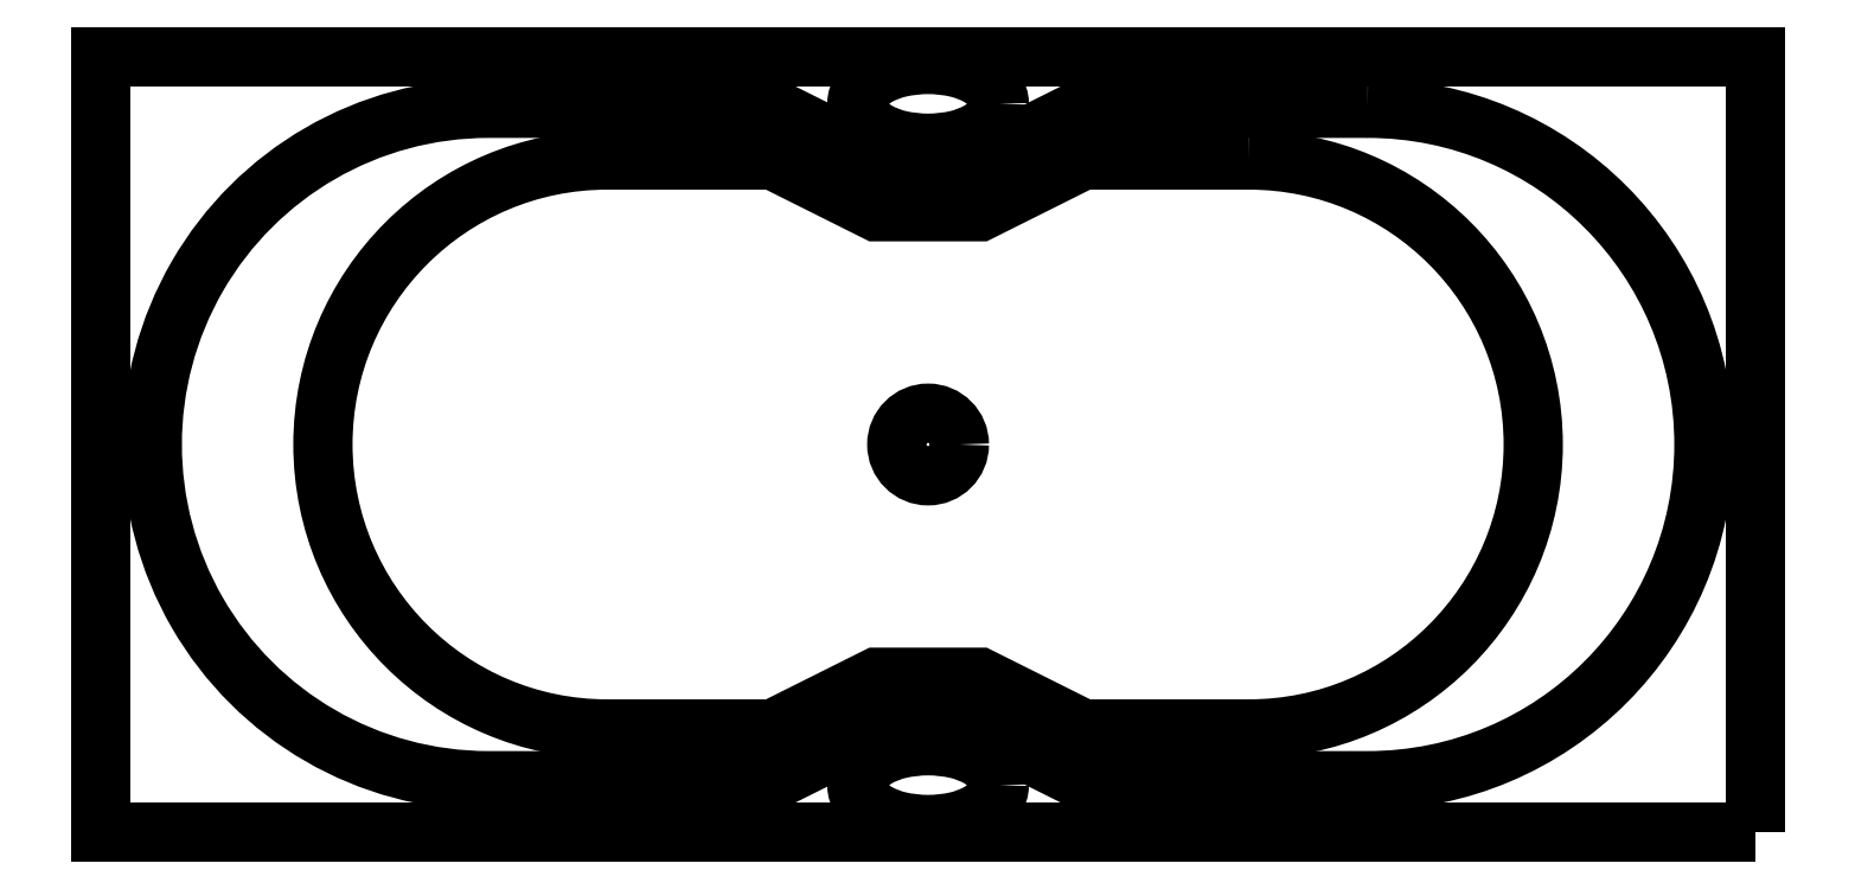
<metadata>
{"format":"dxf","ext":"dxf","renderer":"ezdxf+matplotlib","layout":"modelspace","background":"white","min_lineweight":24,"dpi":150}
</metadata>
<code>
0
SECTION
2
ENTITIES
0
POLYLINE
8
0
66
     1
10
0
20
0
30
0
70
     1
0
VERTEX
8
0
10
0.31
20
0.275
30
0
0
VERTEX
8
0
10
0.15
20
0.275
30
0
0
VERTEX
8
0
10
0.05
20
0.225
30
0
0
VERTEX
8
0
10
-0.05
20
0.225
30
0
0
VERTEX
8
0
10
-0.15
20
0.275
30
0
0
VERTEX
8
0
10
-0.31
20
0.275
30
0
42
1
0
VERTEX
8
0
10
-0.31
20
-0.275
30
0
0
VERTEX
8
0
10
-0.15
20
-0.275
30
0
0
VERTEX
8
0
10
-0.05
20
-0.225
30
0
0
VERTEX
8
0
10
0.05
20
-0.225
30
0
0
VERTEX
8
0
10
0.15
20
-0.275
30
0
0
VERTEX
8
0
10
0.31
20
-0.275
30
0
42
1
0
SEQEND
8
0
0
POLYLINE
8
0
66
     1
10
0
20
0
30
0
70
     1
0
VERTEX
8
0
10
0.8
20
-0.375
30
0
0
VERTEX
8
0
10
-0.8
20
-0.375
30
0
0
VERTEX
8
0
10
-0.8
20
0.375
30
0
0
VERTEX
8
0
10
0.8
20
0.375
30
0
0
SEQEND
8
0
0
POLYLINE
8
0
66
     1
10
0
20
0
30
0
70
     1
0
VERTEX
8
0
10
0.06885
20
-0.3293
30
0
42
0.1621
0
VERTEX
8
0
10
0.06446
20
-0.3161
30
0
42
0.1061
0
VERTEX
8
0
10
0.04868
20
-0.3024
30
0
42
0.07011
0
VERTEX
8
0
10
0.02771
20
-0.2944
30
0
42
0.05636
0
VERTEX
8
0
10
0
20
-0.2912
30
0
42
0.05636
0
VERTEX
8
0
10
-0.02771
20
-0.2944
30
0
42
0.07011
0
VERTEX
8
0
10
-0.04868
20
-0.3024
30
0
42
0.1061
0
VERTEX
8
0
10
-0.06446
20
-0.3161
30
0
42
0.1621
0
VERTEX
8
0
10
-0.06885
20
-0.3293
30
0
42
0.1621
0
VERTEX
8
0
10
-0.06446
20
-0.3425
30
0
42
0.1061
0
VERTEX
8
0
10
-0.04868
20
-0.3562
30
0
42
0.07011
0
VERTEX
8
0
10
-0.02771
20
-0.3642
30
0
42
0.05636
0
VERTEX
8
0
10
0
20
-0.3674
30
0
42
0.05636
0
VERTEX
8
0
10
0.02771
20
-0.3642
30
0
42
0.07011
0
VERTEX
8
0
10
0.04868
20
-0.3562
30
0
42
0.1061
0
VERTEX
8
0
10
0.06446
20
-0.3425
30
0
42
0.1621
0
SEQEND
8
0
0
POLYLINE
8
0
66
     1
10
0
20
0
30
0
70
     1
0
VERTEX
8
0
10
0.06885
20
0.3293
30
0
42
-0.1621
0
VERTEX
8
0
10
0.06446
20
0.3161
30
0
42
-0.1061
0
VERTEX
8
0
10
0.04868
20
0.3024
30
0
42
-0.07011
0
VERTEX
8
0
10
0.02771
20
0.2944
30
0
42
-0.05636
0
VERTEX
8
0
10
0
20
0.2912
30
0
42
-0.05636
0
VERTEX
8
0
10
-0.02771
20
0.2944
30
0
42
-0.07011
0
VERTEX
8
0
10
-0.04868
20
0.3024
30
0
42
-0.1061
0
VERTEX
8
0
10
-0.06446
20
0.3161
30
0
42
-0.1621
0
VERTEX
8
0
10
-0.06885
20
0.3293
30
0
42
-0.1621
0
VERTEX
8
0
10
-0.06446
20
0.3425
30
0
42
-0.1061
0
VERTEX
8
0
10
-0.04868
20
0.3562
30
0
42
-0.07011
0
VERTEX
8
0
10
-0.02771
20
0.3642
30
0
42
-0.05636
0
VERTEX
8
0
10
0
20
0.3674
30
0
42
-0.05636
0
VERTEX
8
0
10
0.02771
20
0.3642
30
0
42
-0.07011
0
VERTEX
8
0
10
0.04868
20
0.3562
30
0
42
-0.1061
0
VERTEX
8
0
10
0.06446
20
0.3425
30
0
42
-0.1621
0
SEQEND
8
0
0
CIRCLE
8
0
10
0
20
0
30
0
40
0.03024
0
POLYLINE
8
0
66
     1
10
0
20
0
30
0
70
     1
0
VERTEX
8
0
10
0.425
20
0.325
30
0
0
VERTEX
8
0
10
0.15
20
0.325
30
0
0
VERTEX
8
0
10
0.05
20
0.275
30
0
0
VERTEX
8
0
10
-0.05
20
0.275
30
0
0
VERTEX
8
0
10
-0.15
20
0.325
30
0
0
VERTEX
8
0
10
-0.425
20
0.325
30
0
42
1
0
VERTEX
8
0
10
-0.425
20
-0.325
30
0
0
VERTEX
8
0
10
-0.15
20
-0.325
30
0
0
VERTEX
8
0
10
-0.05
20
-0.275
30
0
0
VERTEX
8
0
10
0.05
20
-0.275
30
0
0
VERTEX
8
0
10
0.15
20
-0.325
30
0
0
VERTEX
8
0
10
0.425
20
-0.325
30
0
42
1
0
SEQEND
8
0
0
ENDSEC
0
EOF

</code>
